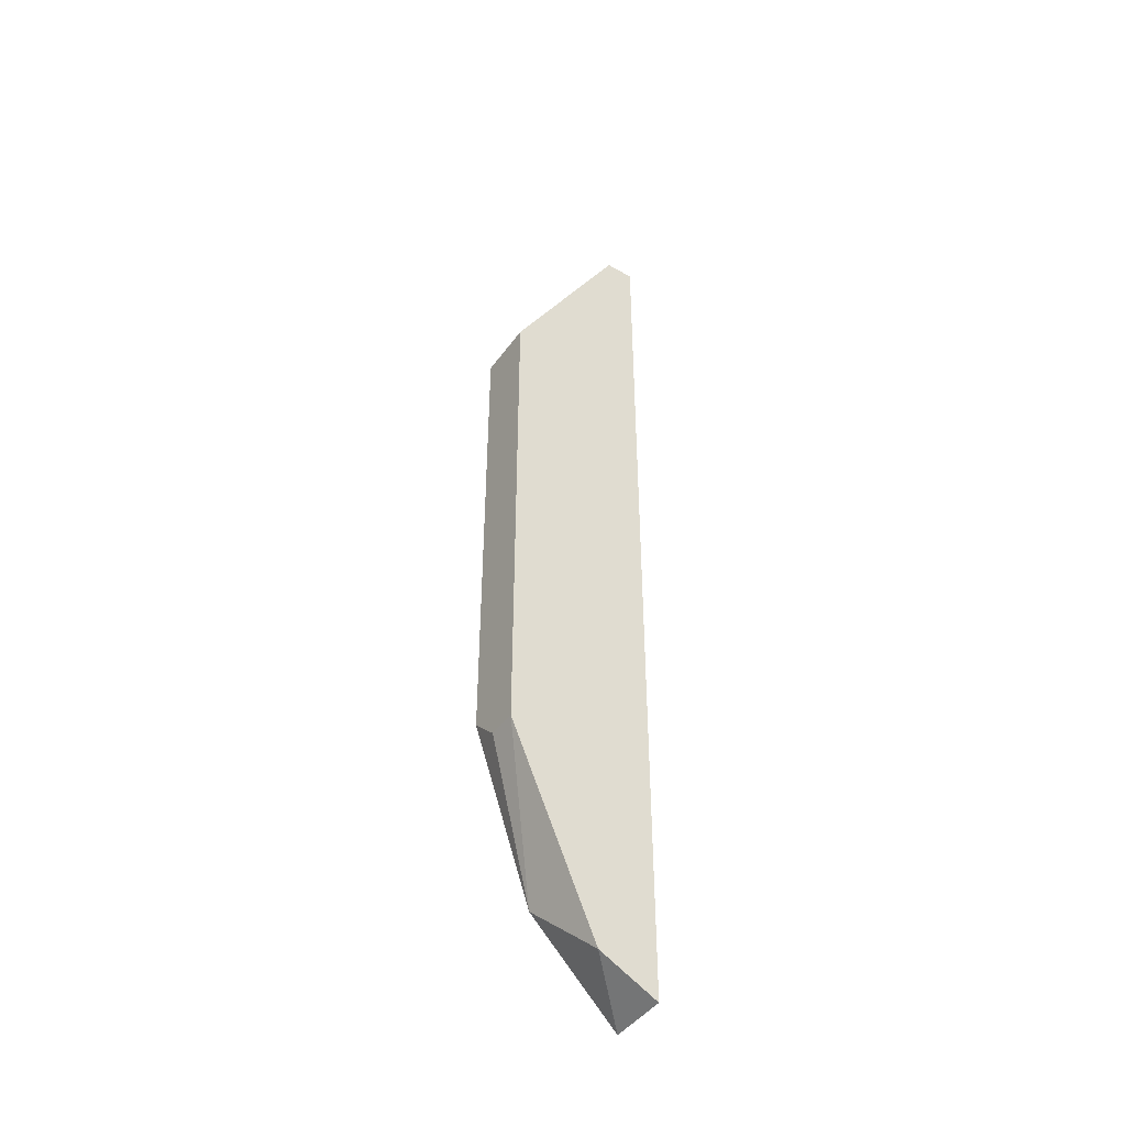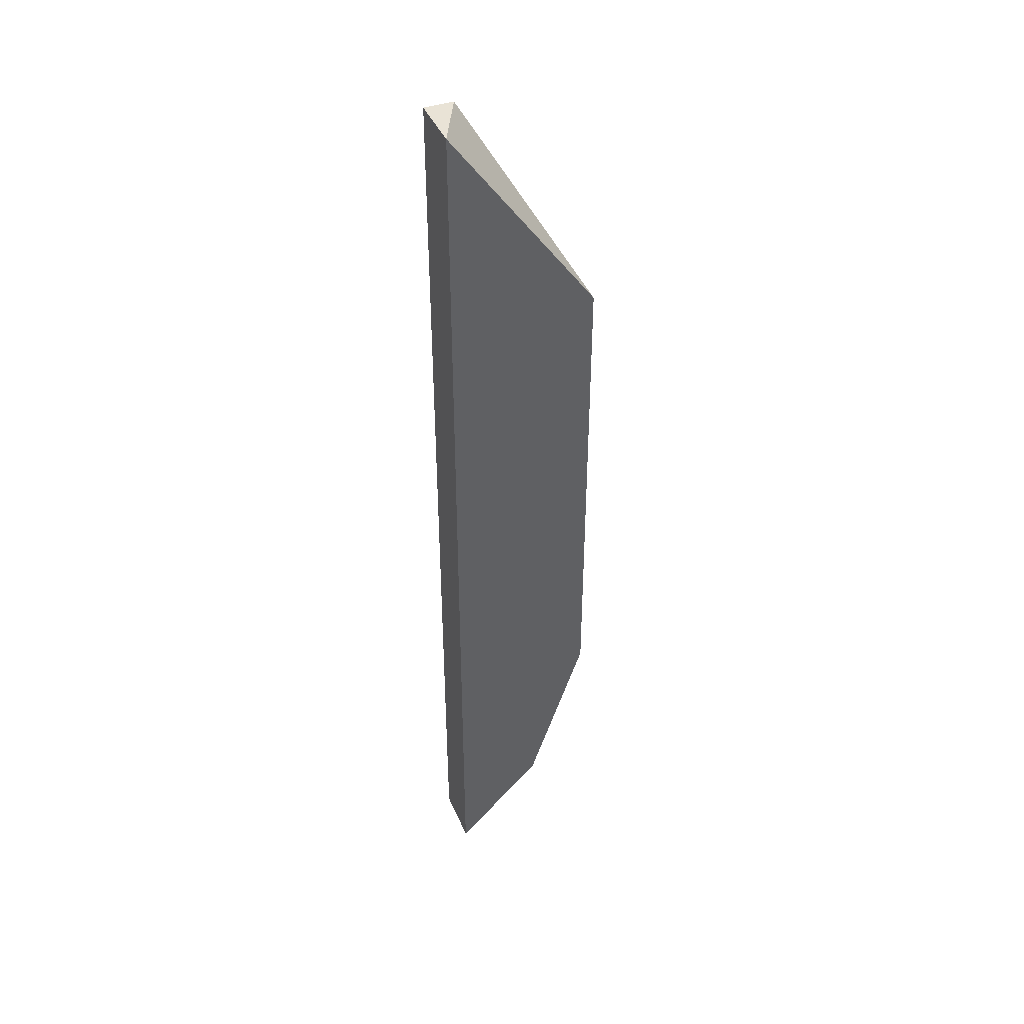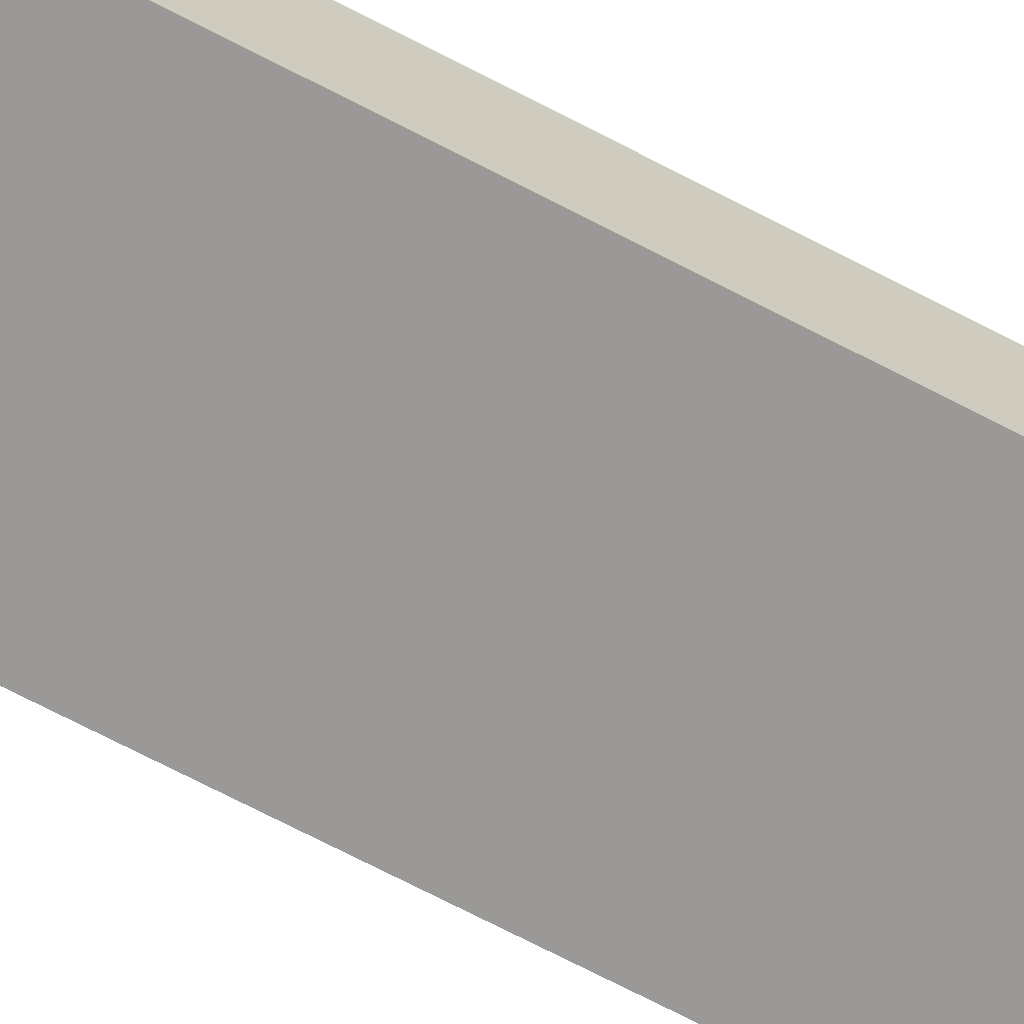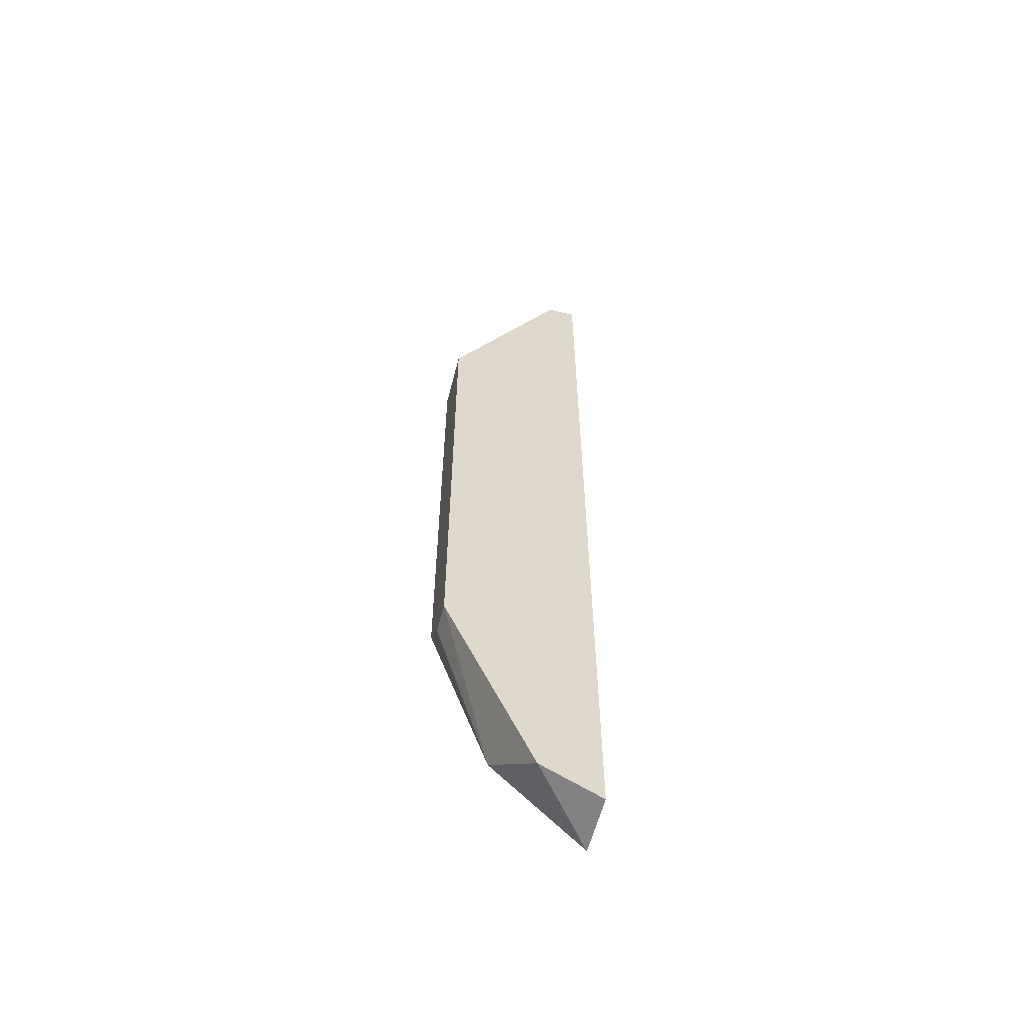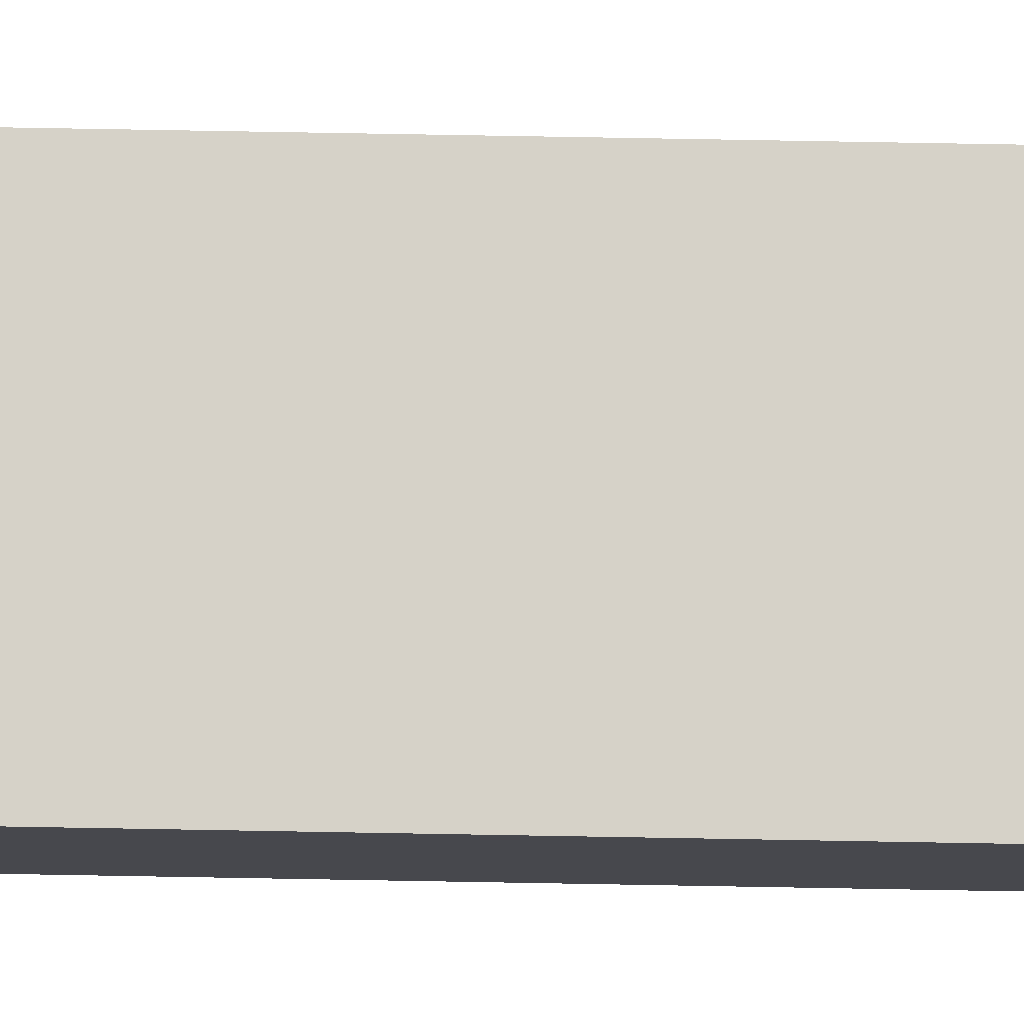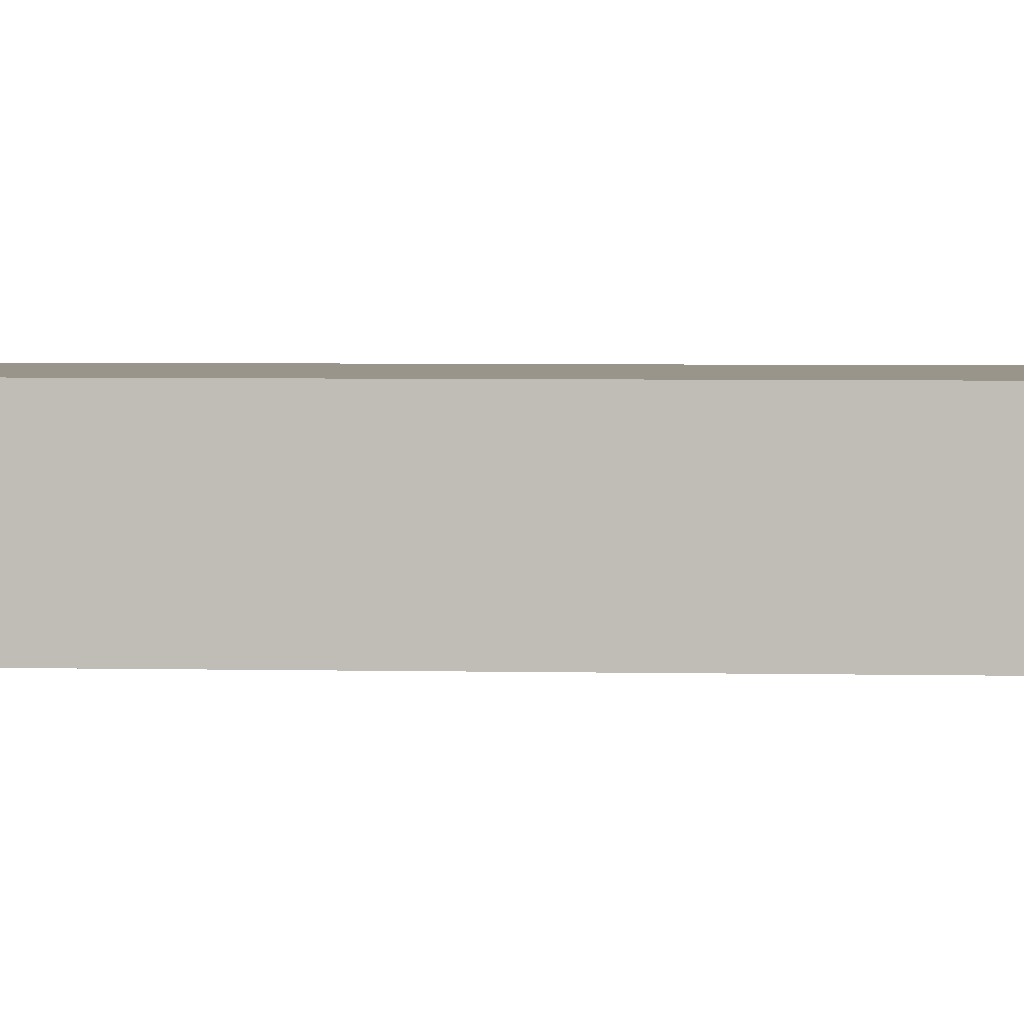
<metadata>
{"format":"obj","ext":"obj","renderer":"f3d","projection":"perspective","resolution":1024,"background":"white","views":[{"elev":-44.9,"azim":-33.5,"up":"+Y"},{"elev":42.0,"azim":158.0,"up":"+Y"},{"elev":-69.0,"azim":-117.8,"up":"+Z"},{"elev":-59.1,"azim":-14.4,"up":"+Y"},{"elev":78.2,"azim":-89.0,"up":"+Z"},{"elev":2.1,"azim":98.1,"up":"+Z"}]}
</metadata>
<code>
v -0.003353 0.000469 0.01558
v -0.003353 0.000469 0.01452
v -0.003353 -0.01696 0.01558
v -0.003353 -0.01696 0.01452
v -0.004937 -0.01537 0.01452
v -0.004409 -0.01643 0.01558
v -0.003881 0.000469 0.01558
v -0.005993 -0.0122 0.01452
v -0.005993 -0.003229 0.01558
v -0.005993 -0.003229 0.01452
v -0.005993 -0.01273 0.01505
v -0.005993 -0.01273 0.01558
f 3 2 1
f 2 7 1
f 7 3 1
f 2 3 4
f 5 2 4
f 2 5 10
f 7 2 10
f 4 3 6
f 3 12 6
f 3 7 9
f 3 9 12
f 5 4 6
f 12 5 6
f 10 5 8
f 5 11 8
f 11 5 12
f 7 10 9
f 11 10 8
f 10 11 9
f 9 11 12

</code>
